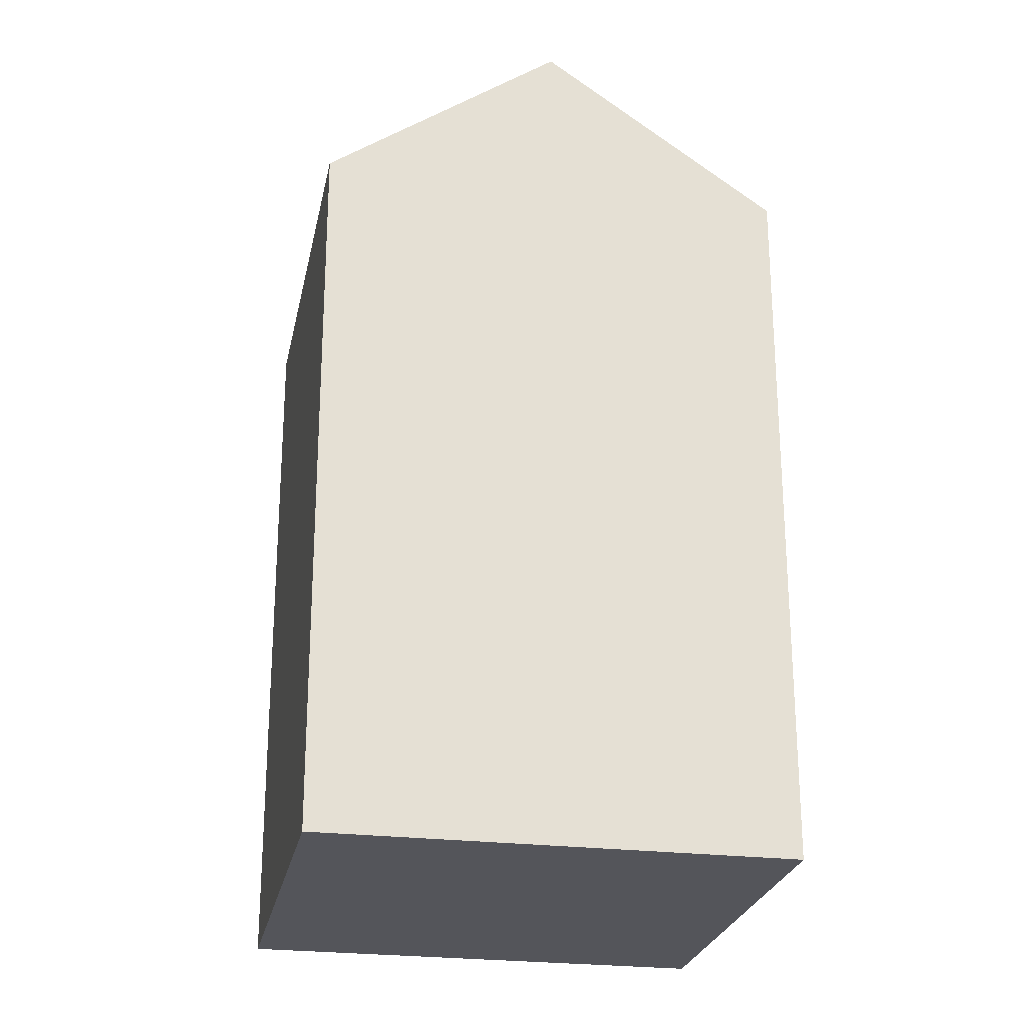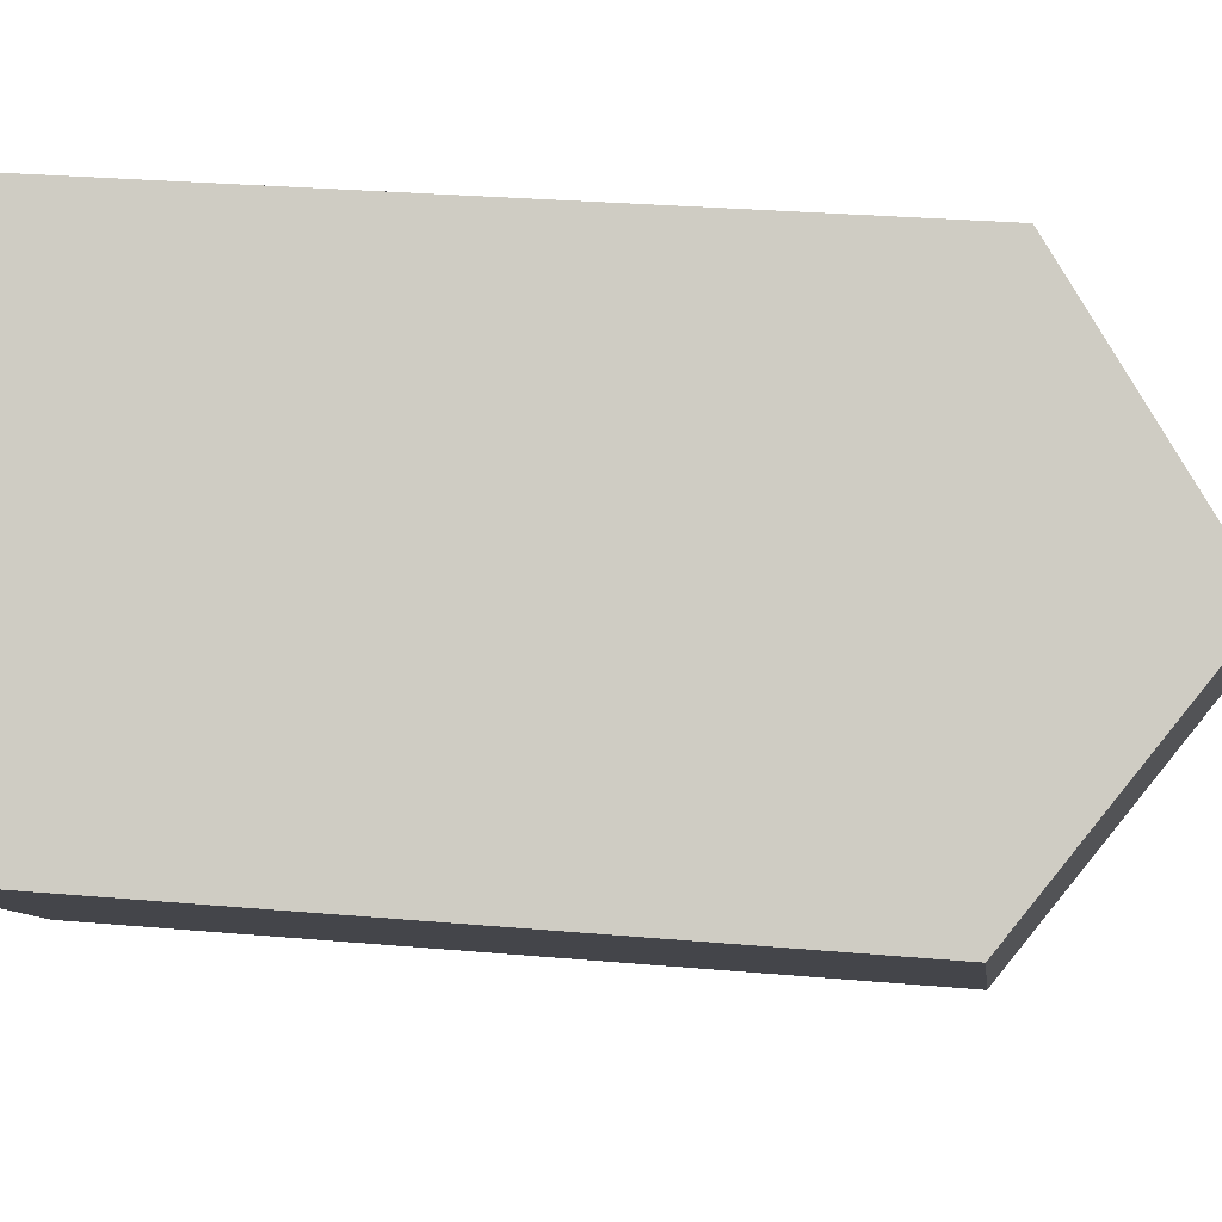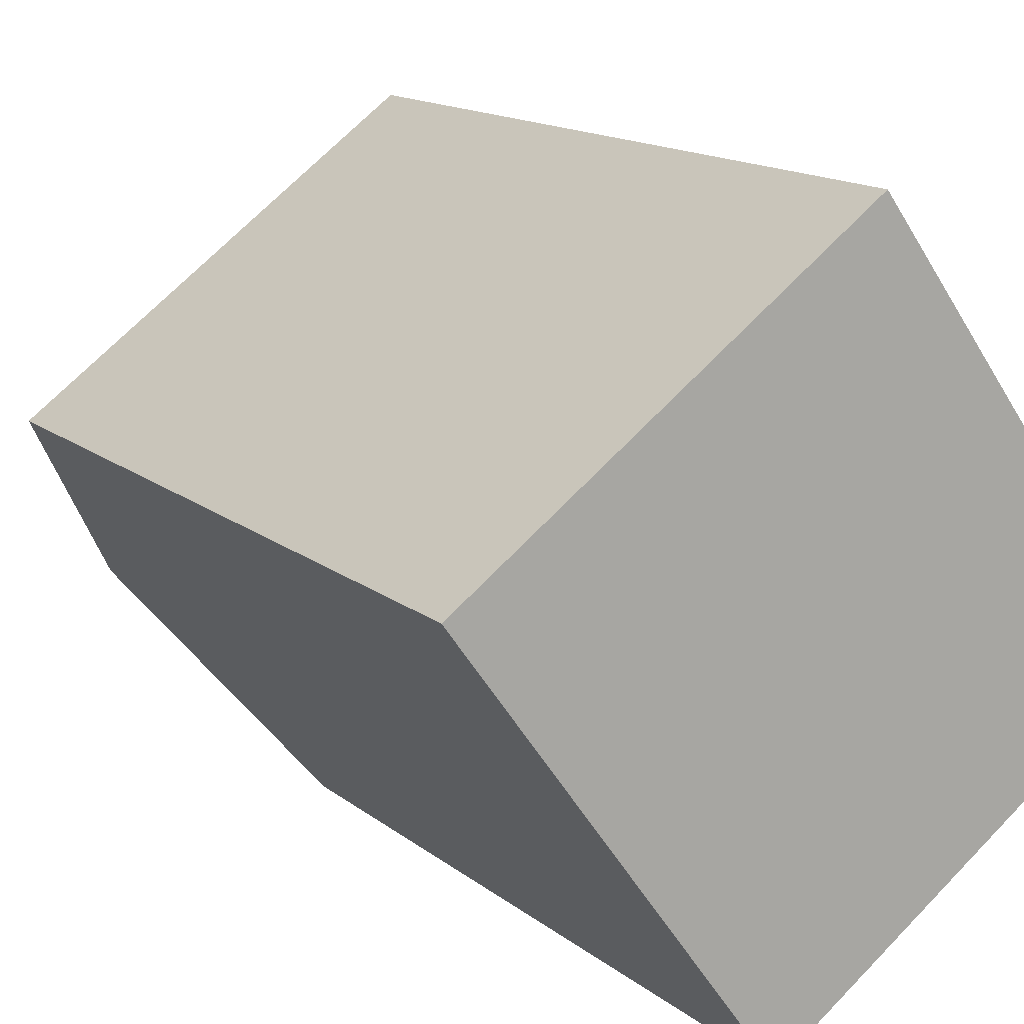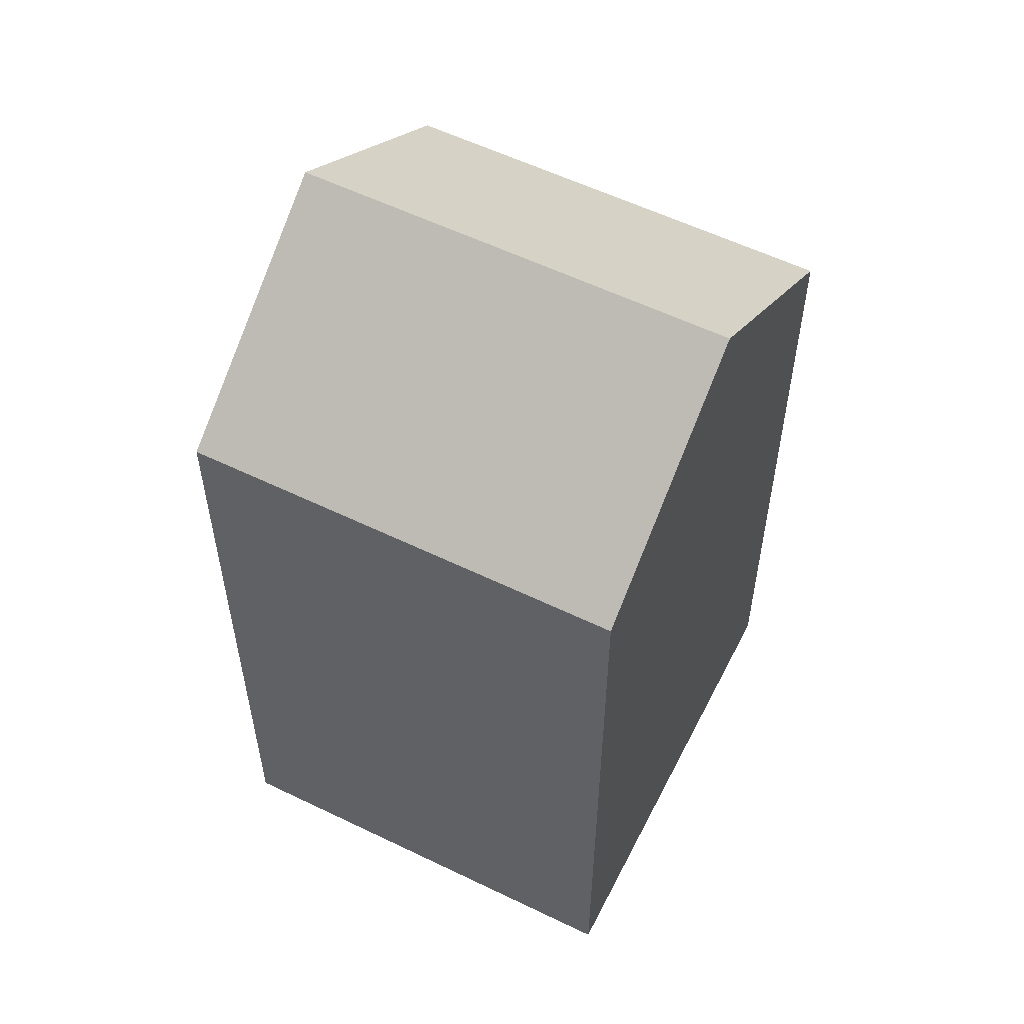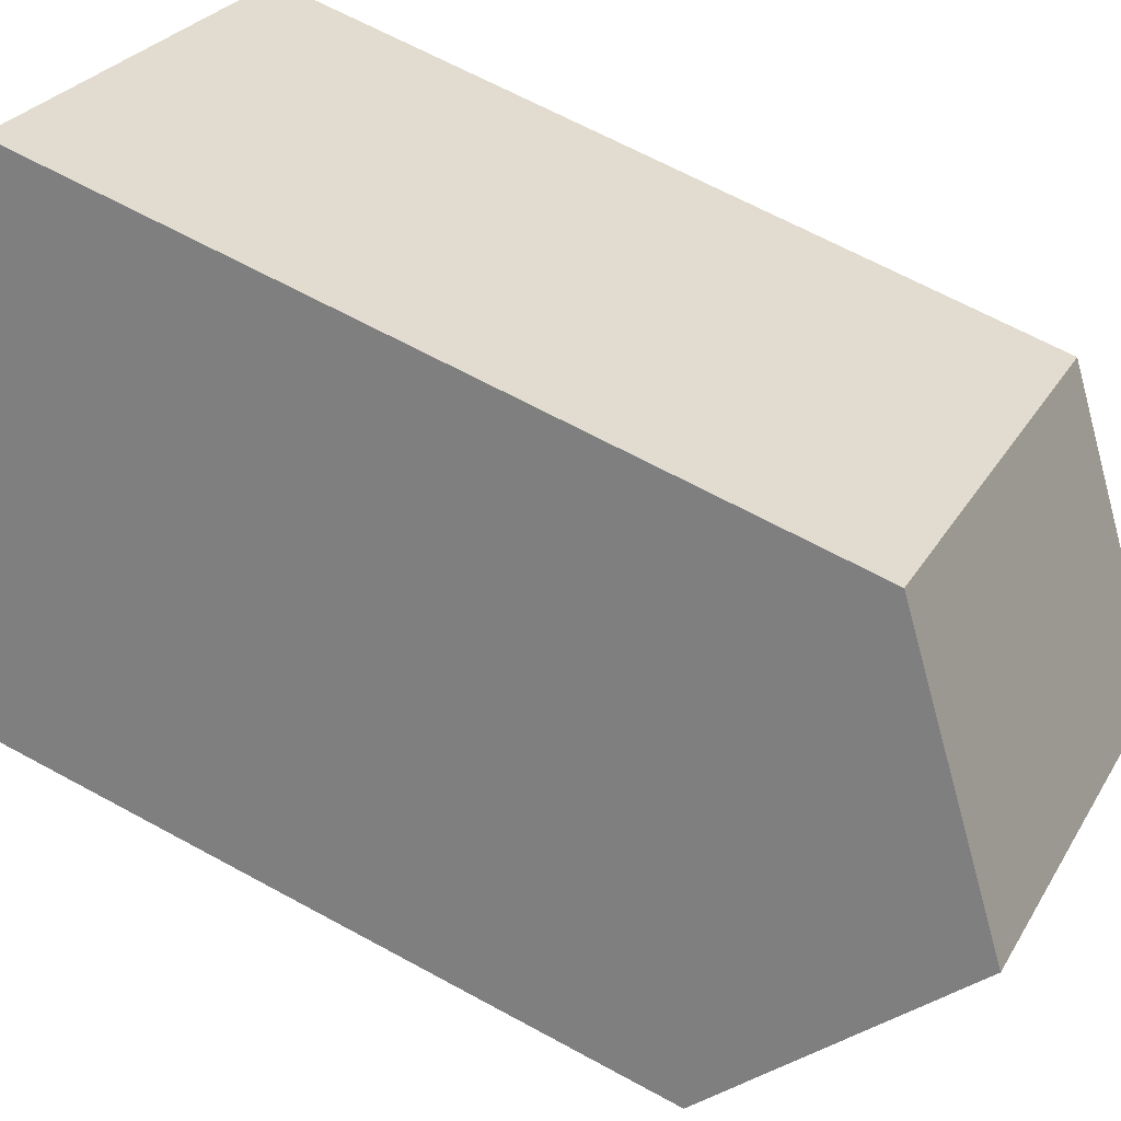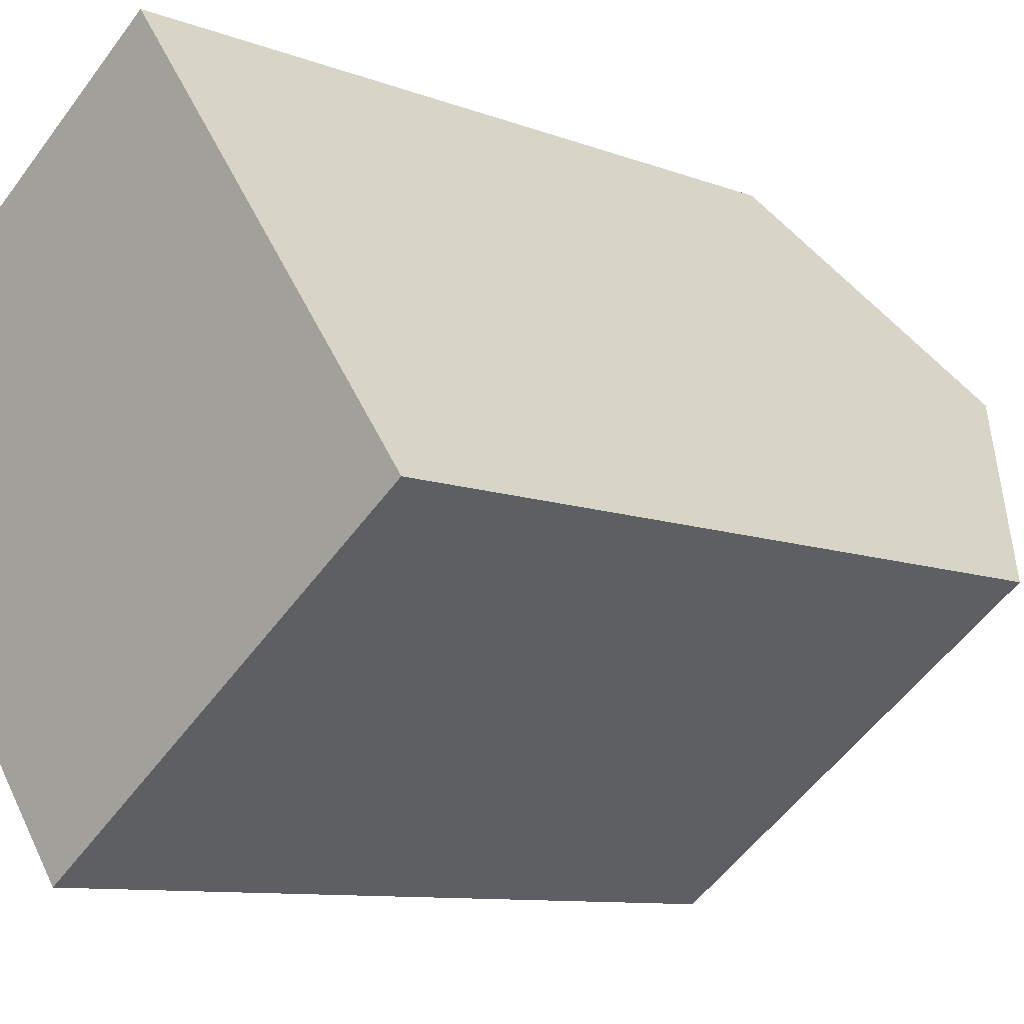
<metadata>
{"format":"obj","ext":"obj","renderer":"f3d","projection":"perspective","resolution":1024,"background":"white","views":[{"elev":-25.0,"azim":42.9,"up":"+Y"},{"elev":27.8,"azim":97.7,"up":"+Z"},{"elev":14.2,"azim":-30.9,"up":"+Z"},{"elev":57.0,"azim":-9.2,"up":"+Y"},{"elev":65.1,"azim":118.9,"up":"+Z"},{"elev":-9.0,"azim":43.4,"up":"+Z"}]}
</metadata>
<code>
v  17.63 19.96 -3.424
v  13.77 -1.157e-16 1.889
v  17.63 2.096e-16 -3.424
v  9.911 -4.41e-16 7.202
v  9.911 19.96 7.201
v  13.77 24.48 1.888
v  7.485 -3.33e-16 5.439
v  0 0 0
v  7.485 19.96 5.438
v  0.0004245 19.96 -0.0006312
v  3.86 3.253e-16 -5.313
v  7.72 6.506e-16 -10.63
v  7.721 19.96 -10.63
v  3.861 24.48 -5.314
v  15.21 19.96 -5.187
v  15.21 3.176e-16 -5.187
v  11.35 24.48 0.1253
g defaultobject
f 1 2 3
f 2 1 4
f 4 1 5
f 5 1 6
f 5 7 4
f 7 5 8
f 8 5 9
f 8 9 10
f 10 11 8
f 11 10 12
f 12 10 13
f 13 10 14
f 3 15 1
f 15 3 13
f 13 3 12
f 12 3 16
f 6 9 5
f 9 6 10
f 10 6 17
f 10 17 14
f 1 17 6
f 17 1 14
f 14 1 15
f 14 15 13
f 2 16 3
f 16 2 12
f 12 2 11
f 11 2 4
f 11 4 8
f 8 4 7

</code>
